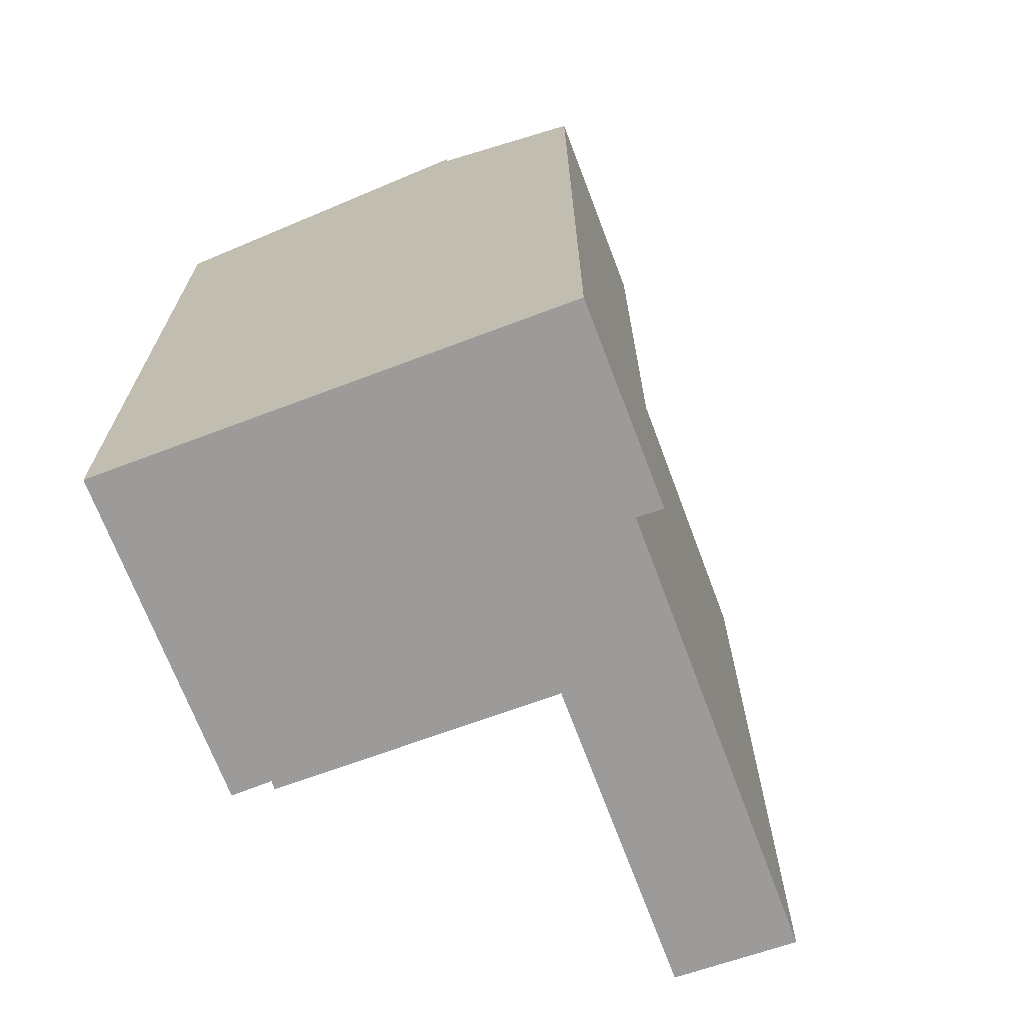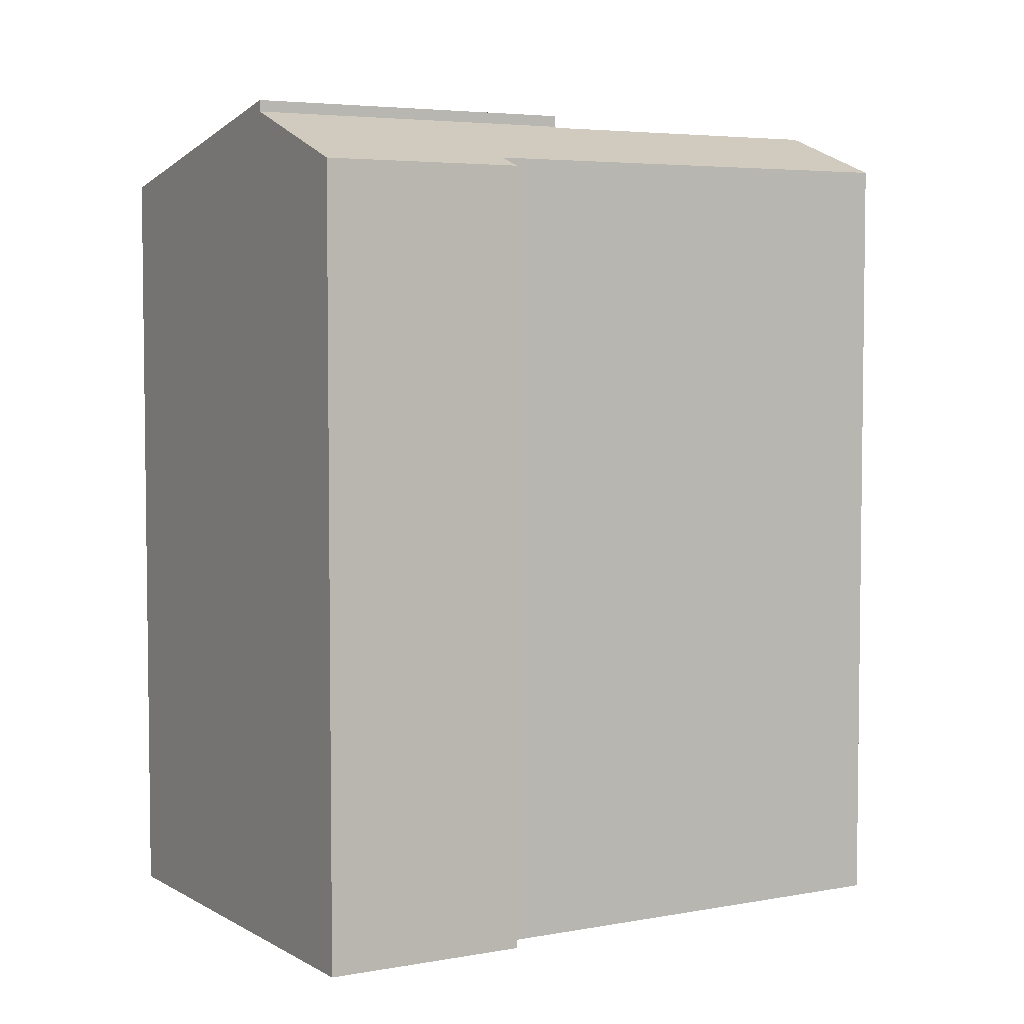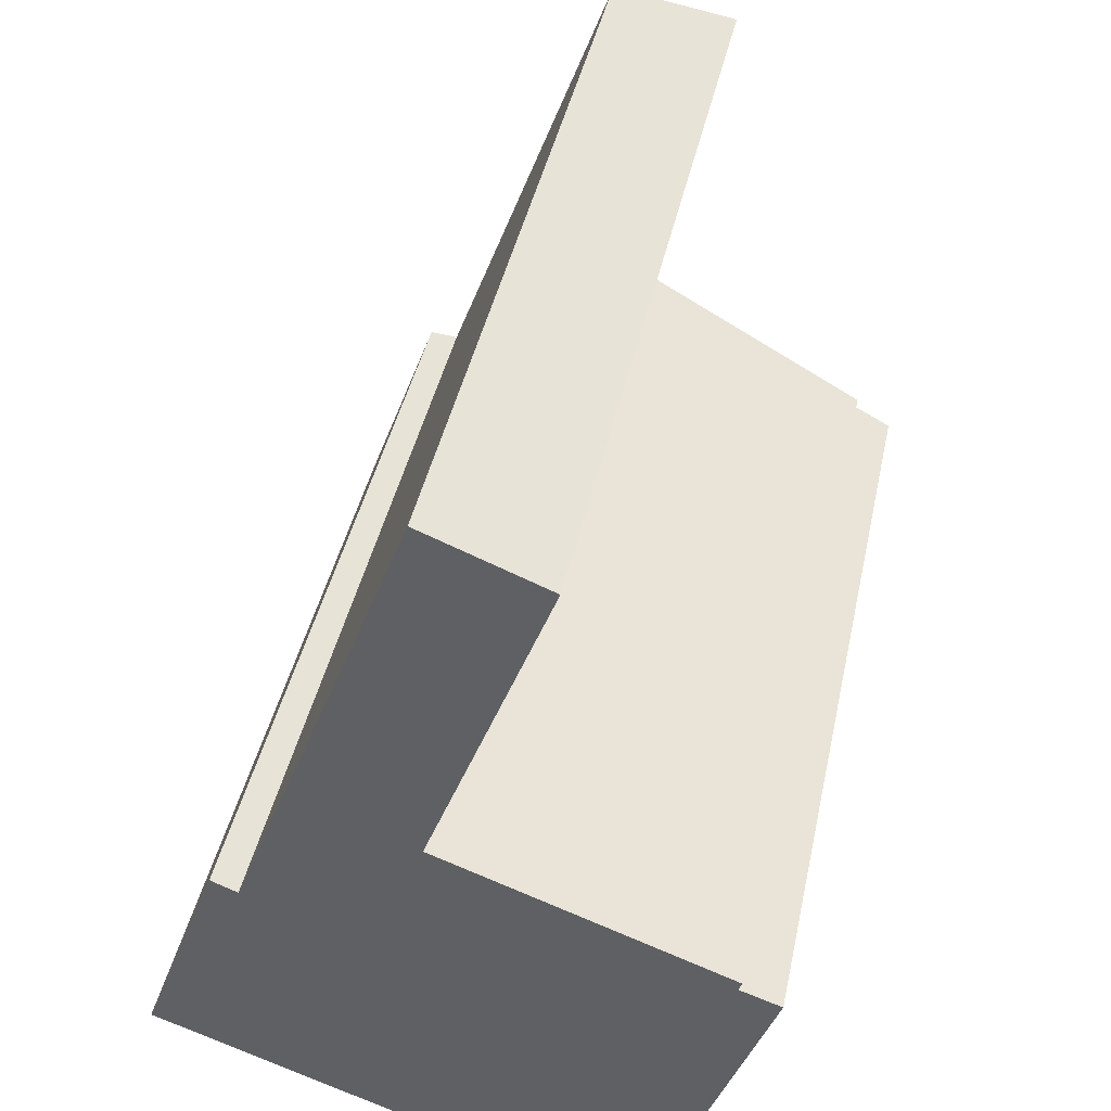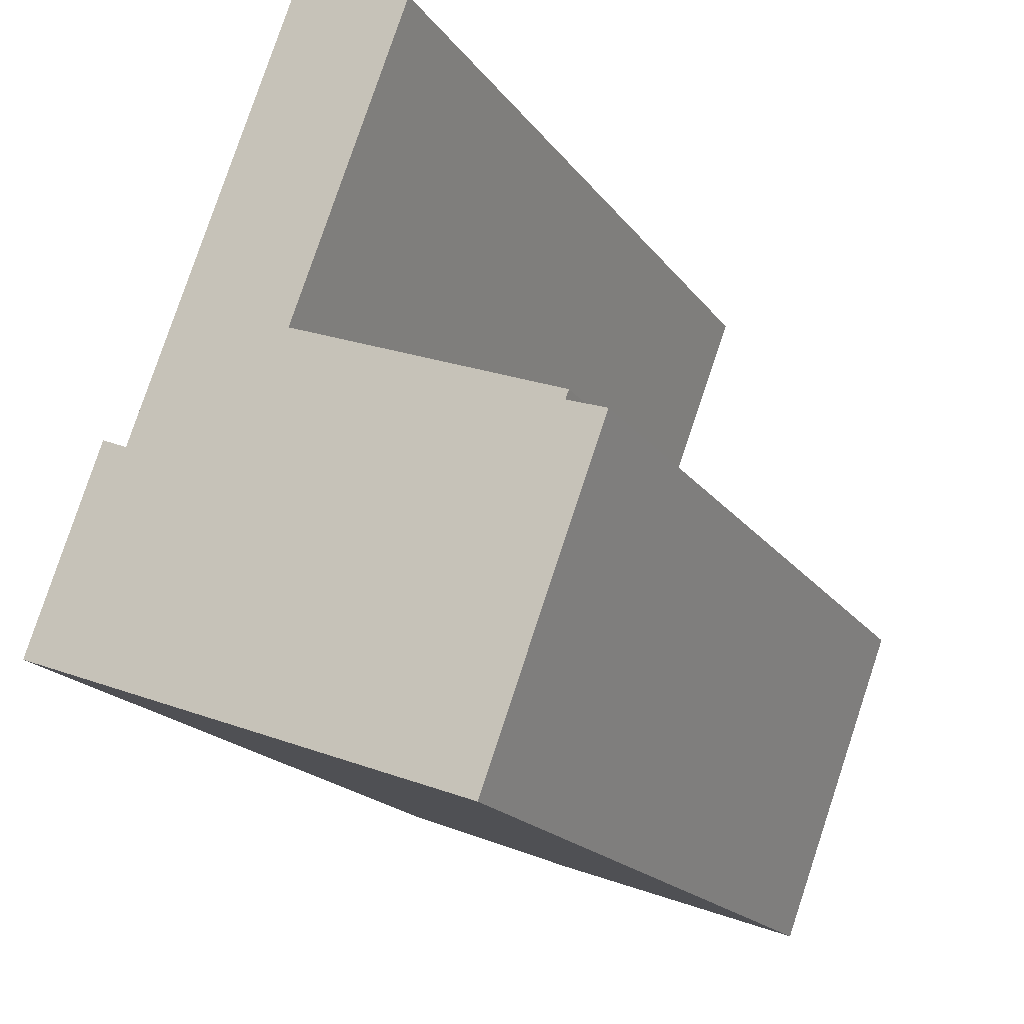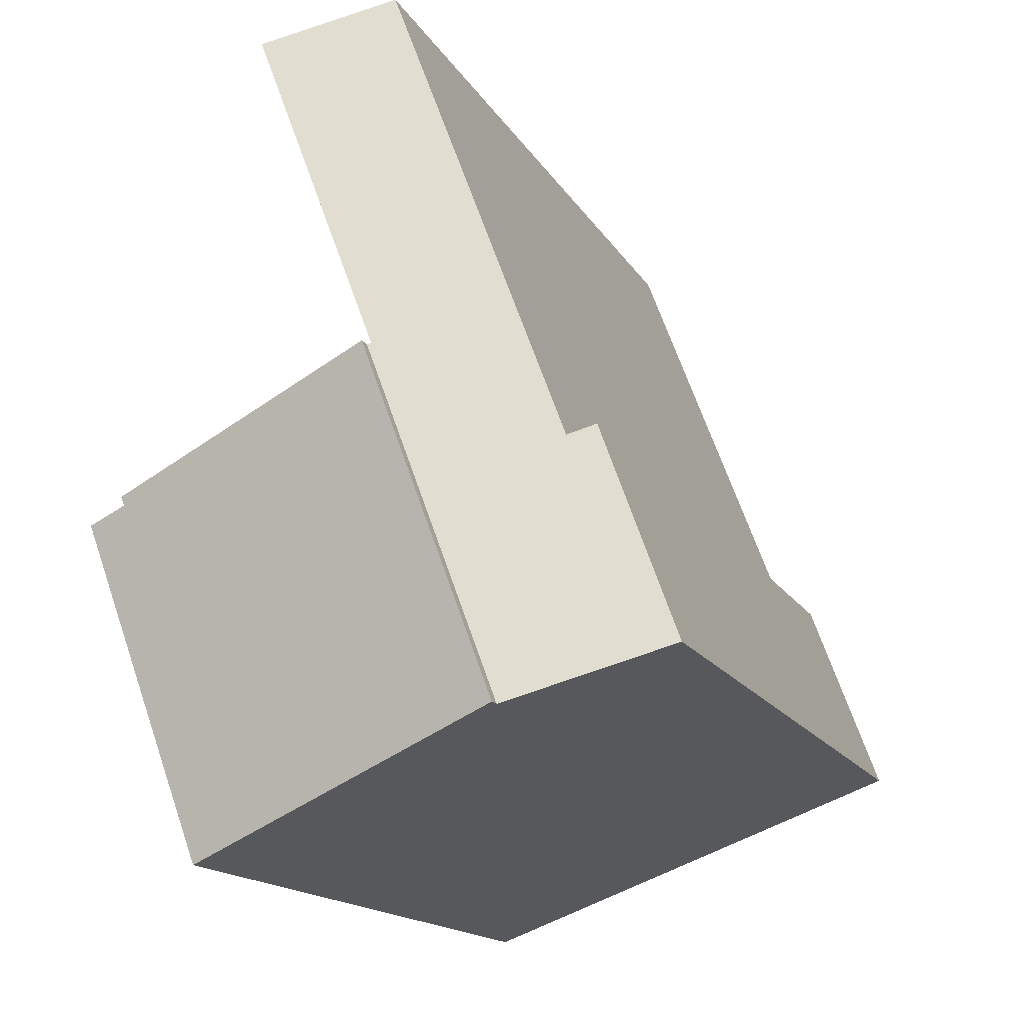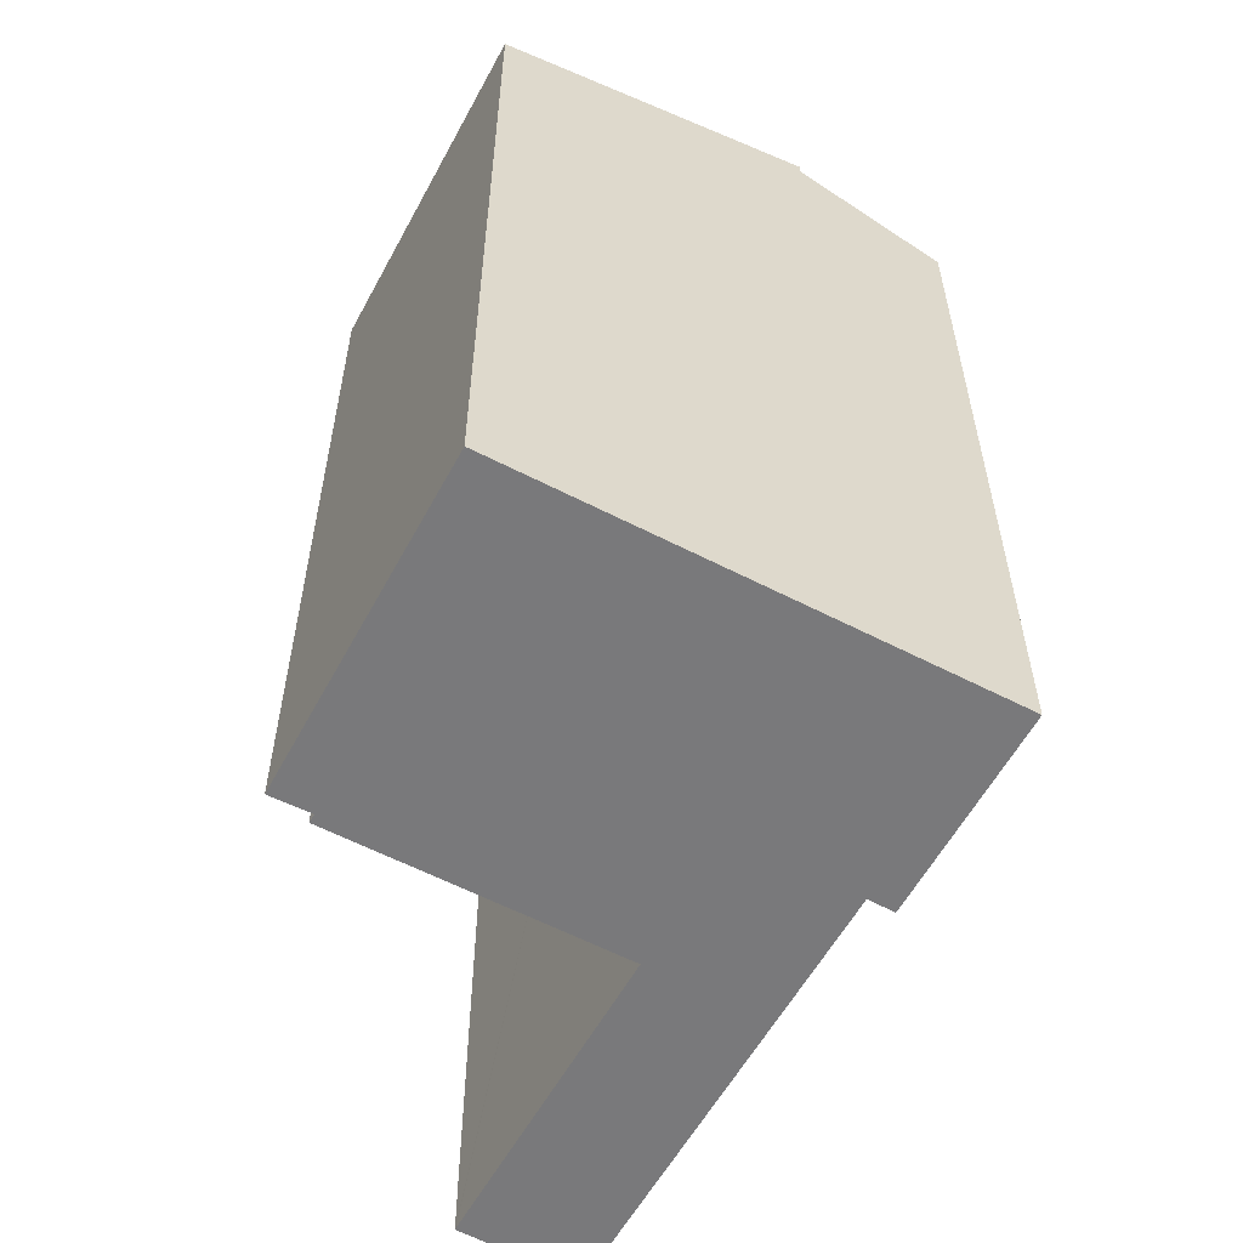
<metadata>
{"format":"obj","ext":"obj","renderer":"f3d","projection":"perspective","resolution":1024,"background":"white","views":[{"elev":-69.7,"azim":-139.0,"up":"+Y"},{"elev":4.7,"azim":-100.2,"up":"+Y"},{"elev":41.3,"azim":11.7,"up":"+Z"},{"elev":-18.3,"azim":24.4,"up":"+Z"},{"elev":-15.1,"azim":-160.0,"up":"+Z"},{"elev":-57.9,"azim":172.1,"up":"+Y"}]}
</metadata>
<code>
v  13.54 20.45 4.425
v  13.45 20.46 4.209
v  6.765 22.03 6.988
v  11.18 20.29 -4.139
v  3.659 22.03 -1.355
v  11.45 20.23 -4.238
v  14.44 20.23 3.864
v  14.37 20.25 3.89
v  13.45 -2.577e-16 4.209
v  14.44 -2.366e-16 3.864
v  14.37 -2.382e-16 3.89
v  6.765 -4.279e-16 6.988
v  13.54 -2.71e-16 4.425
v  11.45 2.595e-16 -4.238
v  3.659 8.297e-17 -1.355
v  11.18 2.534e-16 -4.139
v  3.659 21.74 -1.355
v  6.675 21.71 7.022
v  6.765 21.74 6.988
v  3.766 20.57 8.202
v  2.479 20.56 4.772
v  1.843 20.32 5.033
v  0 20.32 1.245e-15
v  9.581 21.72 14.75
v  6.684 20.57 15.98
v  9.597 21.72 14.79
v  6.709 21.71 7.112
v  6.665 20.57 15.93
v  6.684 -9.786e-16 15.98
v  2.479 -2.922e-16 4.772
v  3.766 -5.022e-16 8.202
v  6.665 -9.754e-16 15.93
v  0 0 0
v  1.843 -3.082e-16 5.033
v  9.597 -9.057e-16 14.79
v  6.675 -4.3e-16 7.022
v  9.581 -9.03e-16 14.75
v  6.709 -4.355e-16 7.112
g defaultobject
f 1 2 3
f 3 4 5
f 4 3 6
f 6 3 2
f 6 2 7
f 7 2 8
f 9 8 2
f 8 9 7
f 7 9 10
f 10 9 11
f 12 1 3
f 1 12 13
f 10 6 7
f 6 10 14
f 1 9 2
f 9 1 13
f 4 15 5
f 15 4 6
f 15 6 14
f 15 14 16
f 15 3 5
f 3 15 12
f 10 16 14
f 16 10 11
f 16 11 15
f 15 11 9
f 15 9 13
f 15 13 12
f 17 18 19
f 18 17 20
f 20 17 21
f 21 17 22
f 22 17 23
f 24 25 26
f 25 24 27
f 25 27 28
f 28 27 20
f 20 27 18
f 20 25 28
f 25 20 29
f 29 20 21
f 29 21 30
f 29 30 31
f 29 31 32
f 33 22 23
f 22 33 34
f 25 35 26
f 35 25 29
f 18 12 19
f 12 18 36
f 22 30 21
f 30 22 34
f 35 24 26
f 24 35 27
f 27 35 18
f 18 35 37
f 18 37 36
f 36 37 38
f 12 17 19
f 17 12 15
f 15 23 17
f 23 15 33
f 29 37 35
f 37 29 32
f 37 32 38
f 38 32 31
f 38 31 36
f 36 15 12
f 15 36 31
f 15 31 30
f 15 30 34
f 15 34 33

</code>
